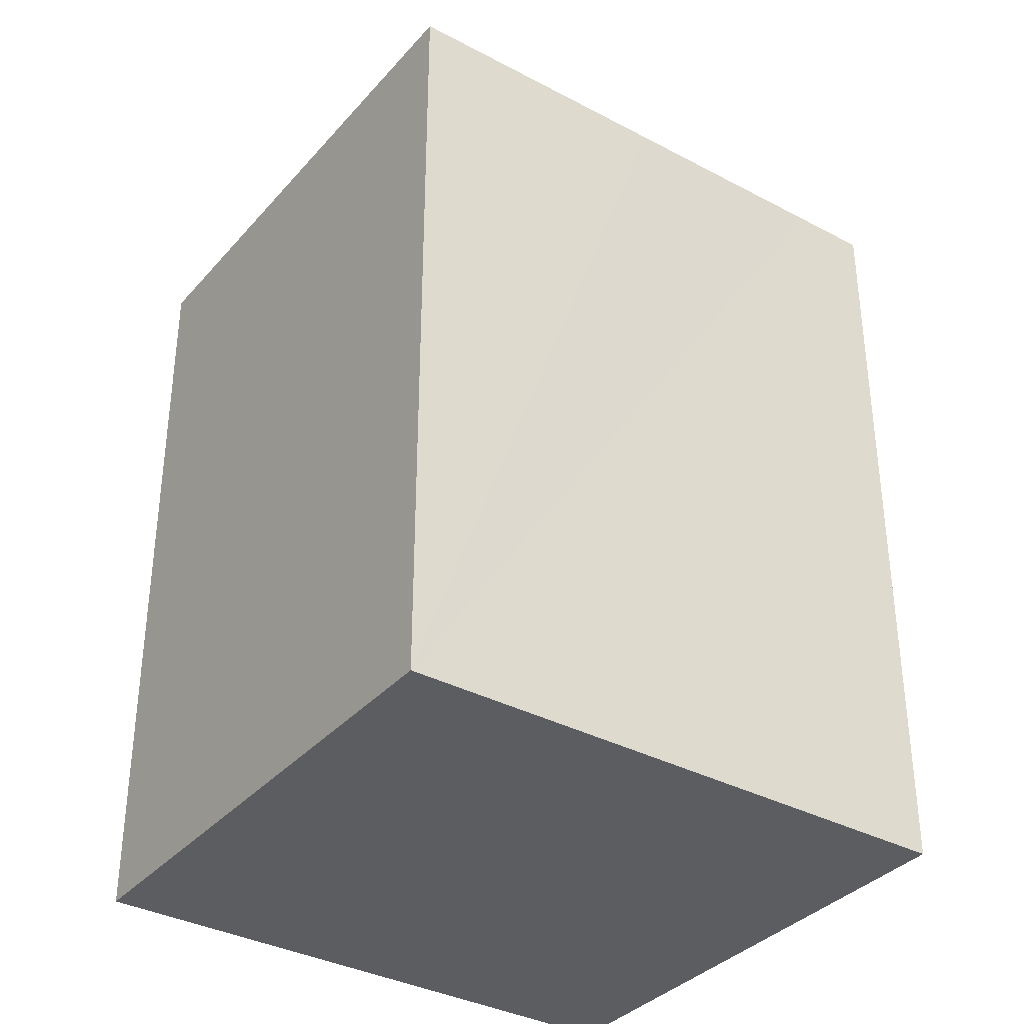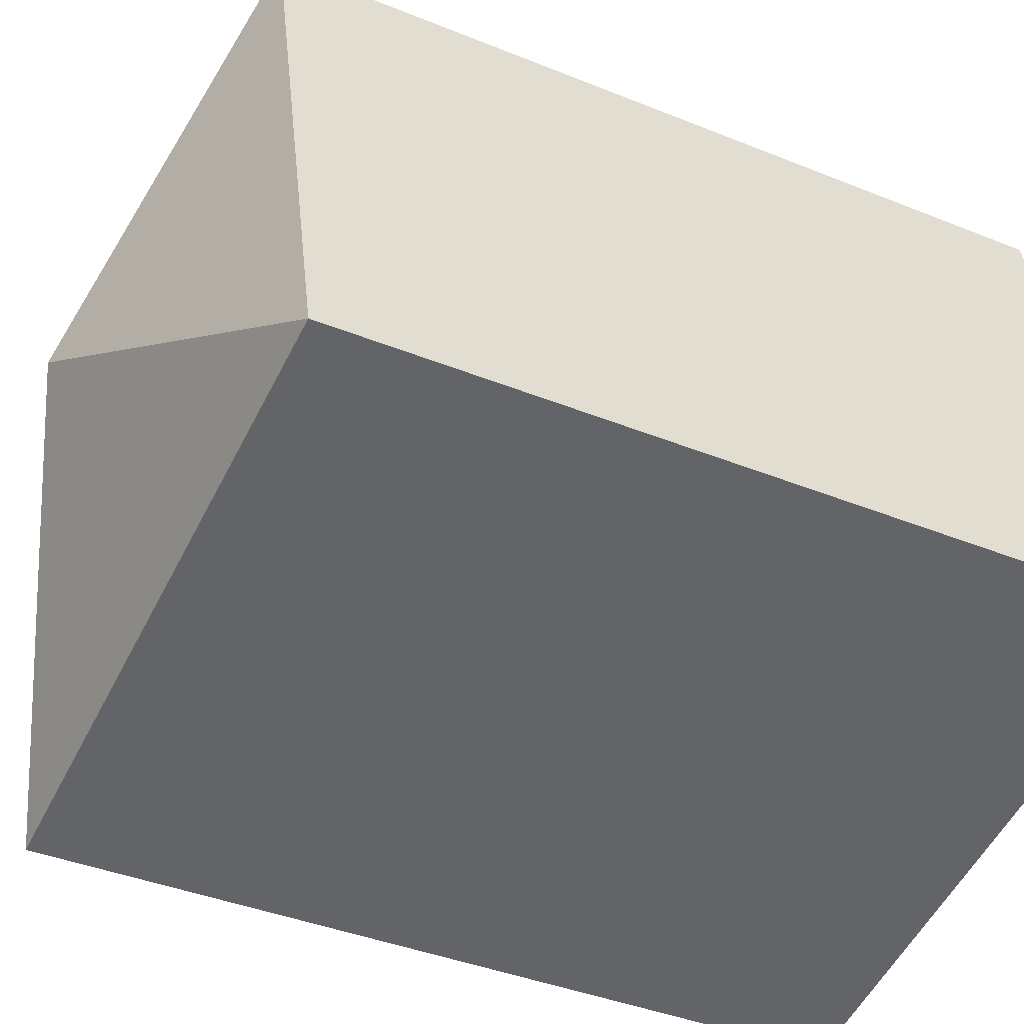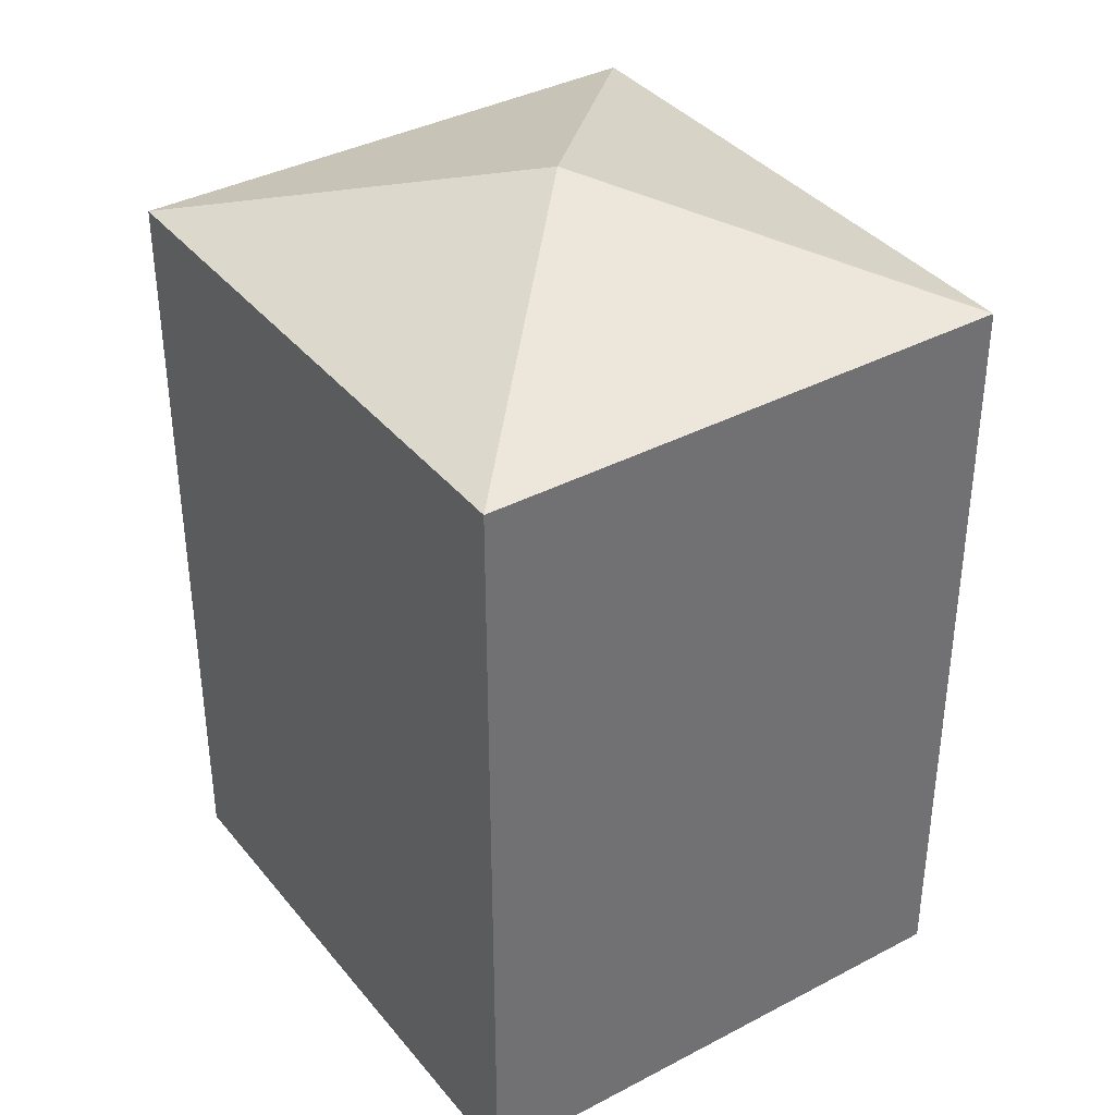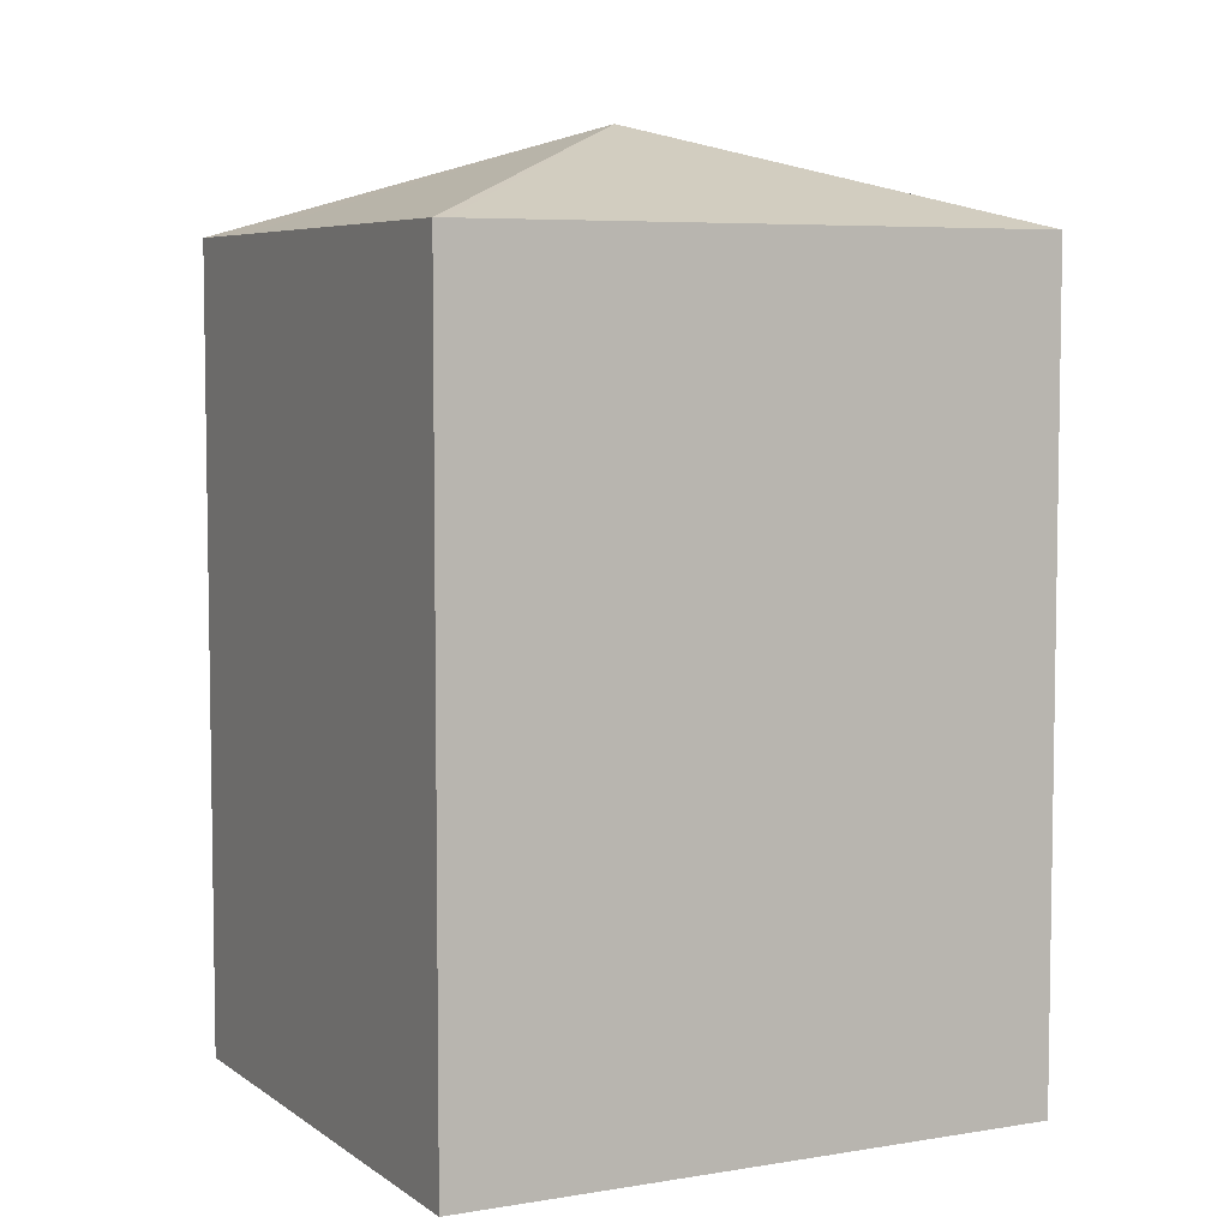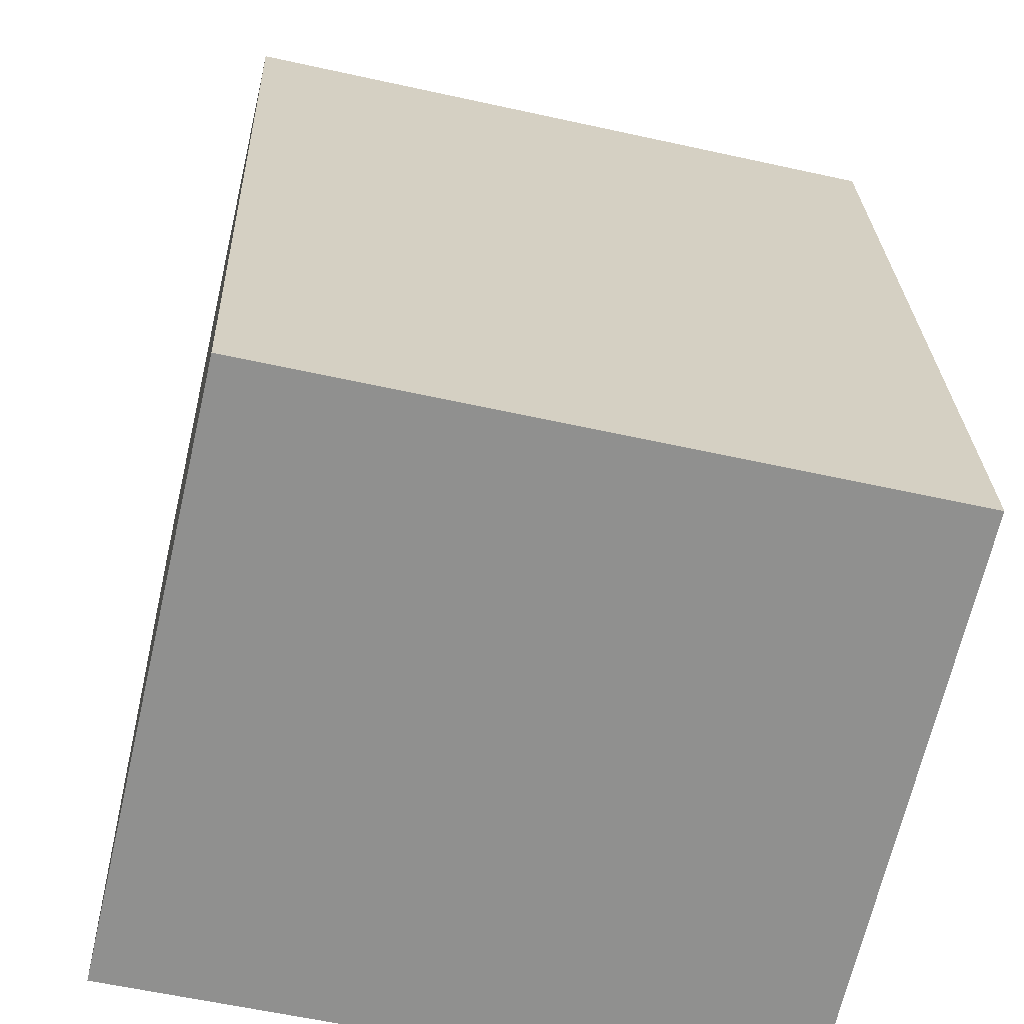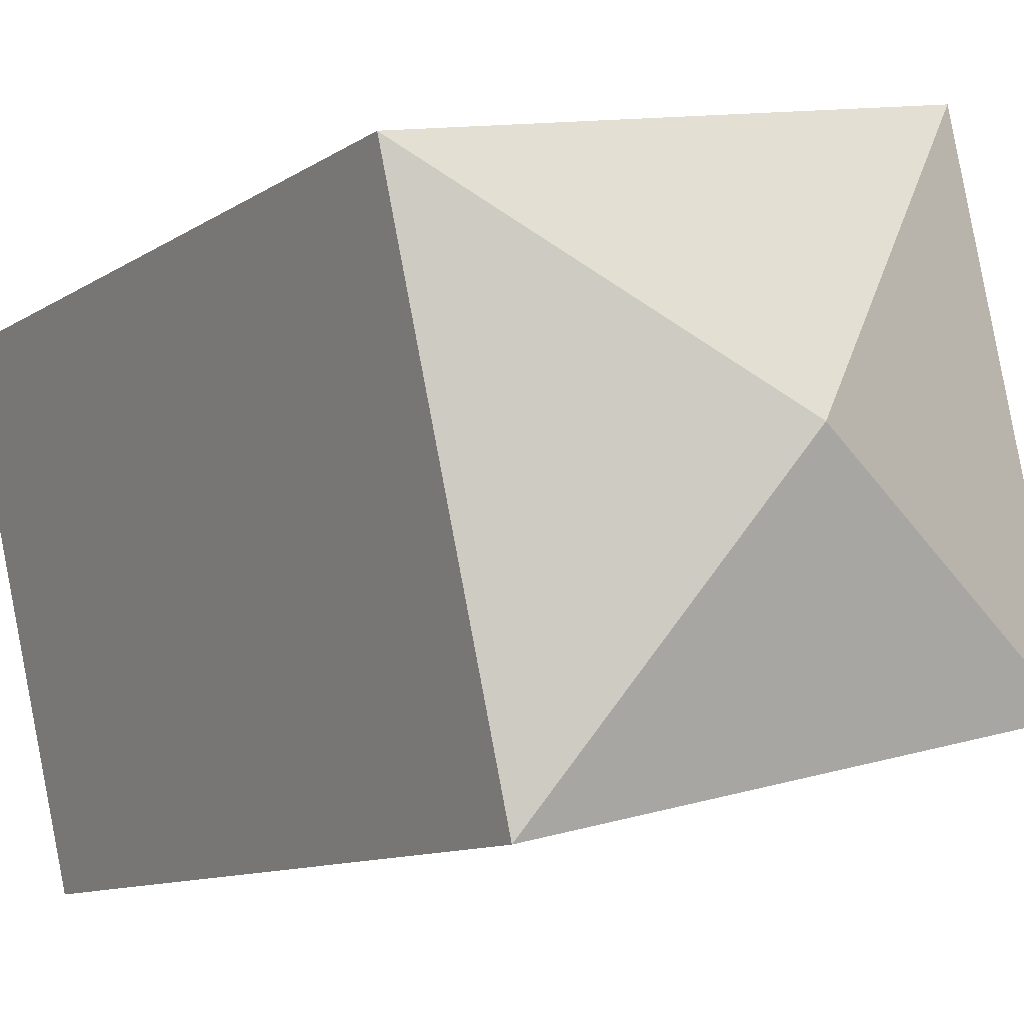
<metadata>
{"format":"obj","ext":"obj","renderer":"f3d","projection":"perspective","resolution":1024,"background":"white","views":[{"elev":-35.4,"azim":-22.2,"up":"+Y"},{"elev":-39.2,"azim":-117.0,"up":"+Z"},{"elev":37.3,"azim":68.8,"up":"+Y"},{"elev":5.9,"azim":165.8,"up":"+Y"},{"elev":24.6,"azim":-1.8,"up":"+Z"},{"elev":-11.0,"azim":146.6,"up":"+Z"}]}
</metadata>
<code>
v  6.983 17.74 3.972
v  13.48 15.77 5.838
v  11.54 15.78 -2.644
v  13.96 15.78 7.945
v  11.28 15.78 -2.585
v  10.32 15.78 -2.364
v  5.627 15.78 -1.289
v  0 15.78 9.659e-16
v  2.427 15.77 10.59
v  7.983 15.78 9.316
v  12.4 15.78 8.304
v  13.16 15.78 8.129
v  2.427 -6.484e-16 10.59
v  7.983 -5.704e-16 9.316
v  13.96 -4.865e-16 7.945
v  12.4 -5.085e-16 8.304
v  13.16 -4.978e-16 8.129
v  11.54 1.619e-16 -2.644
v  13.48 -3.575e-16 5.838
v  0 0 0
v  11.28 1.583e-16 -2.585
v  10.32 1.448e-16 -2.364
v  5.627 7.893e-17 -1.289
g defaultobject
f 1 2 3
f 2 1 4
f 5 1 3
f 1 5 6
f 1 6 7
f 1 7 8
f 1 8 9
f 10 1 9
f 1 10 11
f 1 11 12
f 1 12 4
f 13 10 9
f 10 13 11
f 11 13 12
f 12 13 4
f 4 13 14
f 4 14 15
f 15 14 16
f 15 16 17
f 15 2 4
f 2 15 3
f 3 15 18
f 18 15 19
f 18 5 3
f 5 18 6
f 6 18 7
f 7 18 8
f 8 18 20
f 20 18 21
f 20 21 22
f 20 22 23
f 20 9 8
f 9 20 13
f 19 21 18
f 21 19 22
f 22 19 23
f 23 19 15
f 23 15 17
f 23 17 16
f 23 16 14
f 23 14 20
f 20 14 13

</code>
